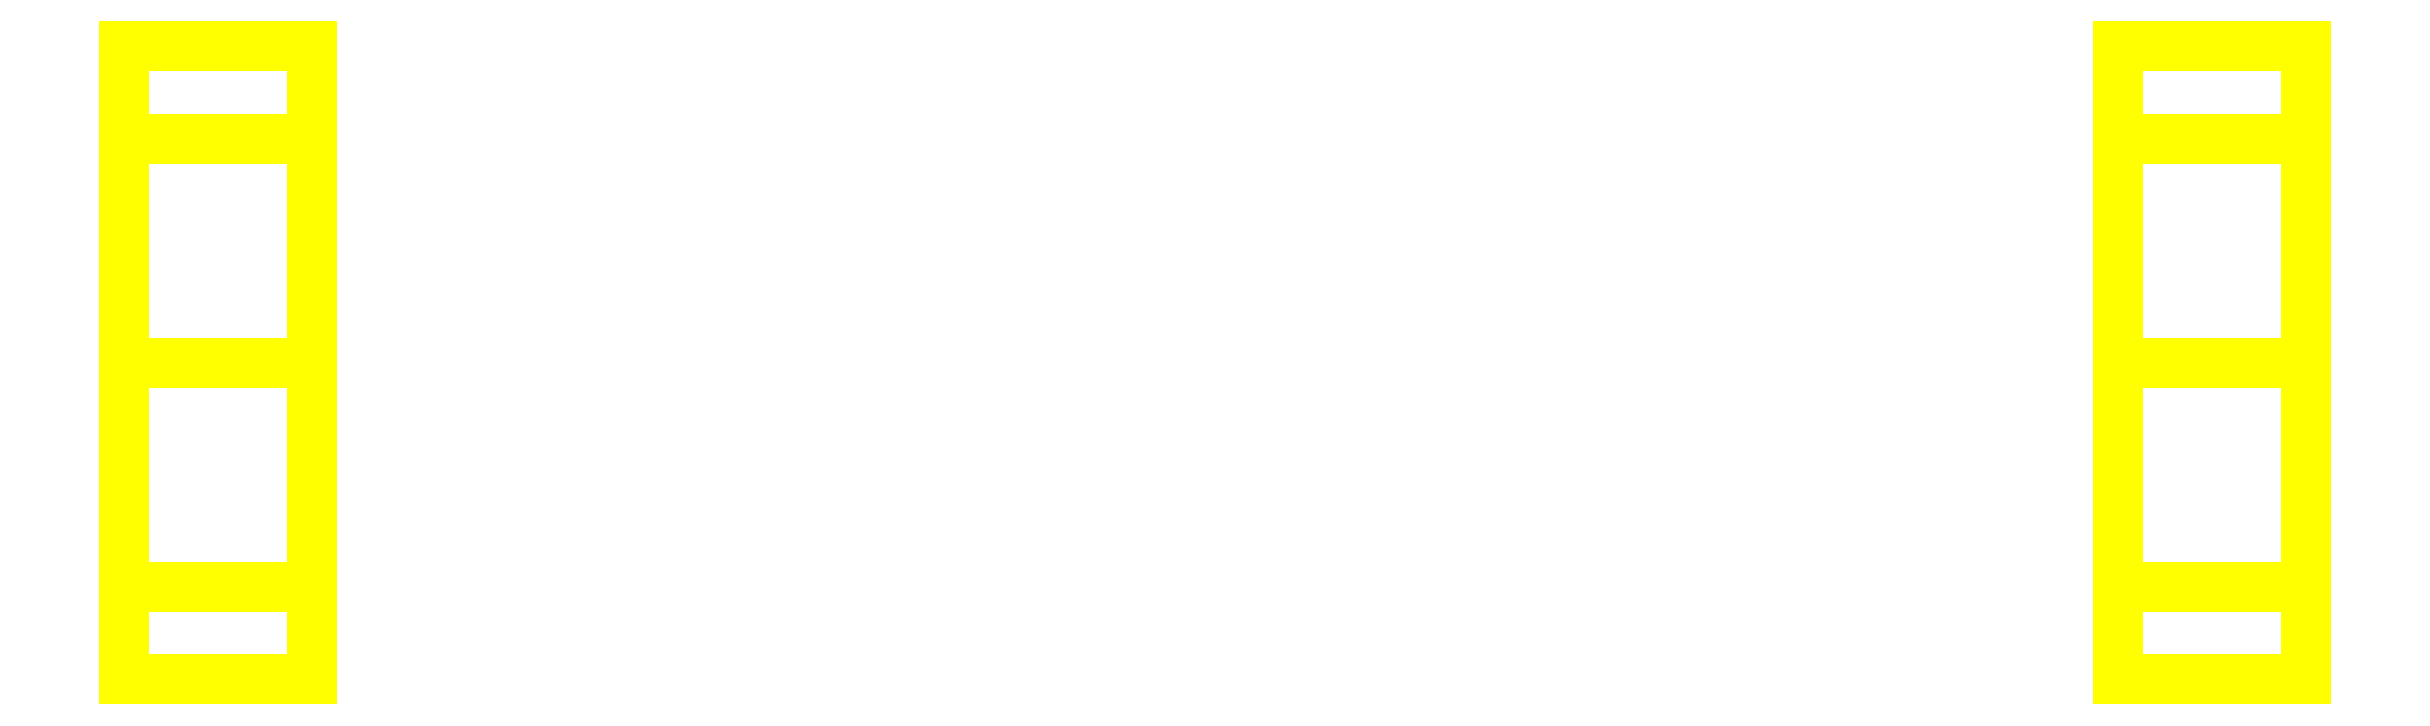
<metadata>
{"format":"dxf","ext":"dxf","renderer":"ezdxf+matplotlib","layout":"modelspace","background":"white","min_lineweight":24,"dpi":150}
</metadata>
<code>
0
SECTION
2
ENTITIES
0
3DFACE
8
WHEELS
10
-0.77
20
-0.27
30
0
11
-0.77
21
-0.1909
31
0.1909
12
-0.93
22
-0.1909
32
0.1909
13
-0.93
23
-0.27
33
0
0
3DFACE
8
WHEELS
10
-0.77
20
-0.1909
30
0.1909
11
-0.77
21
0
31
0.27
12
-0.93
22
0
32
0.27
13
-0.93
23
-0.1909
33
0.1909
0
3DFACE
8
WHEELS
10
-0.77
20
0
30
0.27
11
-0.77
21
0.1909
31
0.1909
12
-0.93
22
0.1909
32
0.1909
13
-0.93
23
0
33
0.27
0
3DFACE
8
WHEELS
10
-0.77
20
0.1909
30
0.1909
11
-0.77
21
0.27
31
0
12
-0.93
22
0.27
32
0
13
-0.93
23
0.1909
33
0.1909
0
3DFACE
8
WHEELS
10
-0.77
20
0.27
30
0
11
-0.77
21
0.1909
31
-0.1909
12
-0.93
22
0.1909
32
-0.1909
13
-0.93
23
0.27
33
0
0
3DFACE
8
WHEELS
10
-0.77
20
0.1909
30
-0.1909
11
-0.77
21
0
31
-0.27
12
-0.93
22
0
32
-0.27
13
-0.93
23
0.1909
33
-0.1909
0
3DFACE
8
WHEELS
10
-0.77
20
0
30
-0.27
11
-0.77
21
-0.1909
31
-0.1909
12
-0.93
22
-0.1909
32
-0.1909
13
-0.93
23
0
33
-0.27
0
3DFACE
8
WHEELS
10
-0.77
20
-0.1909
30
-0.1909
11
-0.77
21
-0.27
31
0
12
-0.93
22
-0.27
32
0
13
-0.93
23
-0.1909
33
-0.1909
0
3DFACE
8
WHEELS
10
-0.93
20
0
30
0.27
11
-0.93
21
0.1909
31
0.1909
12
-0.93
22
0.27
32
0
13
-0.93
23
-0.1909
33
0.1909
0
3DFACE
8
WHEELS
10
-0.93
20
-0.1909
30
0.1909
11
-0.93
21
0.27
31
0
12
-0.93
22
0.1909
32
-0.1909
13
-0.93
23
-0.27
33
0
0
3DFACE
8
WHEELS
10
-0.93
20
-0.27
30
0
11
-0.93
21
0.1909
31
-0.1909
12
-0.93
22
0
32
-0.27
13
-0.93
23
-0.1909
33
-0.1909
0
3DFACE
8
WHEELS
10
-0.77
20
0.27
30
0
11
-0.77
21
-0.1909
31
-0.1909
12
-0.77
22
0
32
-0.27
13
-0.77
23
0.1909
33
-0.1909
0
3DFACE
8
WHEELS
10
-0.77
20
0.1909
30
0.1909
11
-0.77
21
-0.27
31
0
12
-0.77
22
-0.1909
32
-0.1909
13
-0.77
23
0.27
33
0
0
3DFACE
8
WHEELS
10
-0.77
20
0
30
0.27
11
-0.77
21
-0.1909
31
0.1909
12
-0.77
22
-0.27
32
0
13
-0.77
23
0.1909
33
0.1909
0
3DFACE
8
WHEELS
10
0.93
20
0.1909
30
0.1909
11
0.93
21
-0.27
31
0
12
0.93
22
-0.1909
32
-0.1909
13
0.93
23
0.27
33
0
0
3DFACE
8
WHEELS
10
0.93
20
0.27
30
0
11
0.93
21
-0.1909
31
-0.1909
12
0.93
22
0
32
-0.27
13
0.93
23
0.1909
33
-0.1909
0
3DFACE
8
WHEELS
10
0.77
20
-0.27
30
0
11
0.77
21
0.1909
31
-0.1909
12
0.77
22
0
32
-0.27
13
0.77
23
-0.1909
33
-0.1909
0
3DFACE
8
WHEELS
10
0.77
20
-0.1909
30
0.1909
11
0.77
21
0.27
31
0
12
0.77
22
0.1909
32
-0.1909
13
0.77
23
-0.27
33
0
0
3DFACE
8
WHEELS
10
0.93
20
0.27
30
0
11
0.93
21
0.1909
31
-0.1909
12
0.77
22
0.1909
32
-0.1909
13
0.77
23
0.27
33
0
0
3DFACE
8
WHEELS
10
0.93
20
-0.1909
30
-0.1909
11
0.93
21
-0.27
31
0
12
0.77
22
-0.27
32
0
13
0.77
23
-0.1909
33
-0.1909
0
3DFACE
8
WHEELS
10
0.93
20
0.1909
30
-0.1909
11
0.93
21
0
31
-0.27
12
0.77
22
0
32
-0.27
13
0.77
23
0.1909
33
-0.1909
0
3DFACE
8
WHEELS
10
0.93
20
0
30
-0.27
11
0.93
21
-0.1909
31
-0.1909
12
0.77
22
-0.1909
32
-0.1909
13
0.77
23
0
33
-0.27
0
3DFACE
8
WHEELS
10
0.93
20
0
30
0.27
11
0.93
21
-0.1909
31
0.1909
12
0.93
22
-0.27
32
0
13
0.93
23
0.1909
33
0.1909
0
3DFACE
8
WHEELS
10
0.77
20
0
30
0.27
11
0.77
21
0.1909
31
0.1909
12
0.77
22
0.27
32
0
13
0.77
23
-0.1909
33
0.1909
0
3DFACE
8
WHEELS
10
0.93
20
-0.27
30
0
11
0.93
21
-0.1909
31
0.1909
12
0.77
22
-0.1909
32
0.1909
13
0.77
23
-0.27
33
0
0
3DFACE
8
WHEELS
10
0.93
20
0.1909
30
0.1909
11
0.93
21
0.27
31
0
12
0.77
22
0.27
32
0
13
0.77
23
0.1909
33
0.1909
0
3DFACE
8
WHEELS
10
0.93
20
-0.1909
30
0.1909
11
0.93
21
0
31
0.27
12
0.77
22
0
32
0.27
13
0.77
23
-0.1909
33
0.1909
0
3DFACE
8
WHEELS
10
0.93
20
0
30
0.27
11
0.93
21
0.1909
31
0.1909
12
0.77
22
0.1909
32
0.1909
13
0.77
23
0
33
0.27
0
VIEWPORT
8
0
10
144.7
20
101.2
30
0
40
391.1
41
222.2
68
     2
69
     1
0
VIEWPORT
8
0
10
139.2
20
100.8
30
0
40
222.8
41
161.3
68
     1
69
     2
0
ENDSEC
0
EOF

</code>
